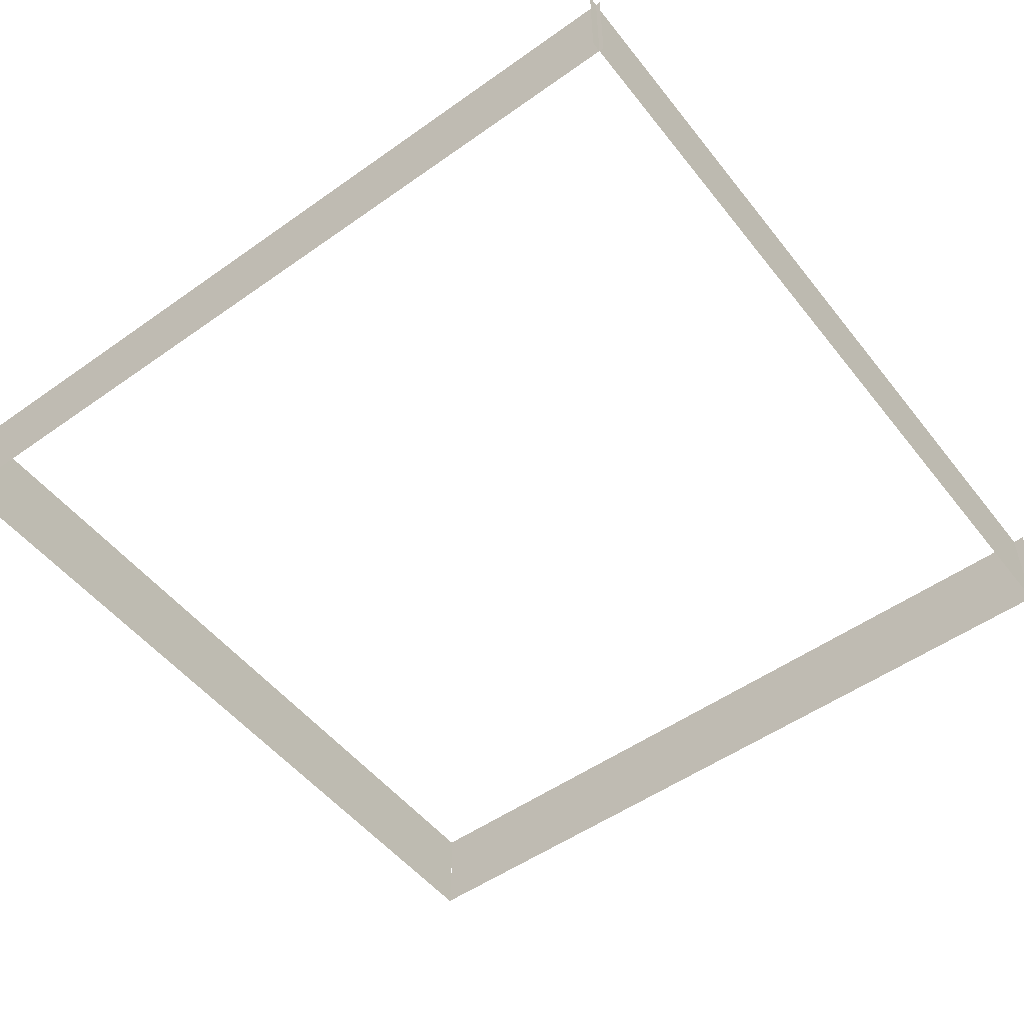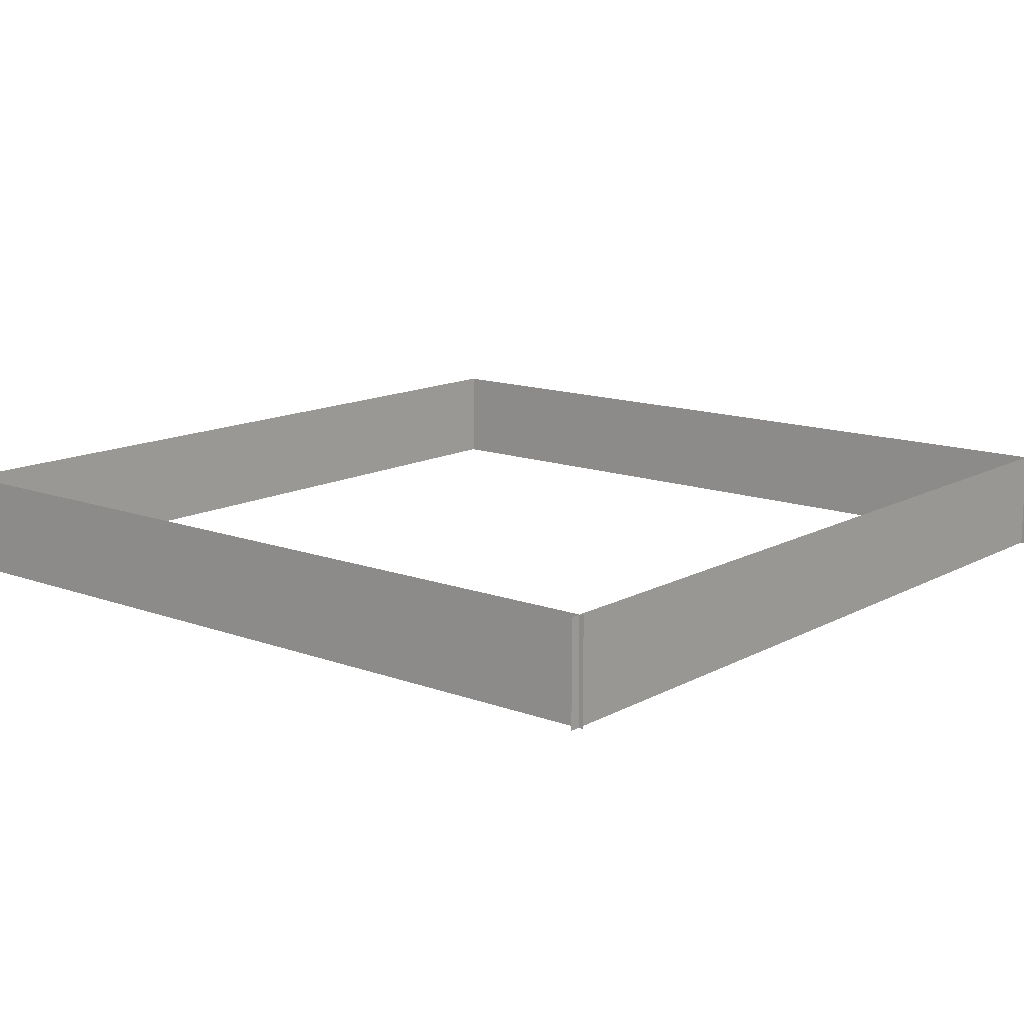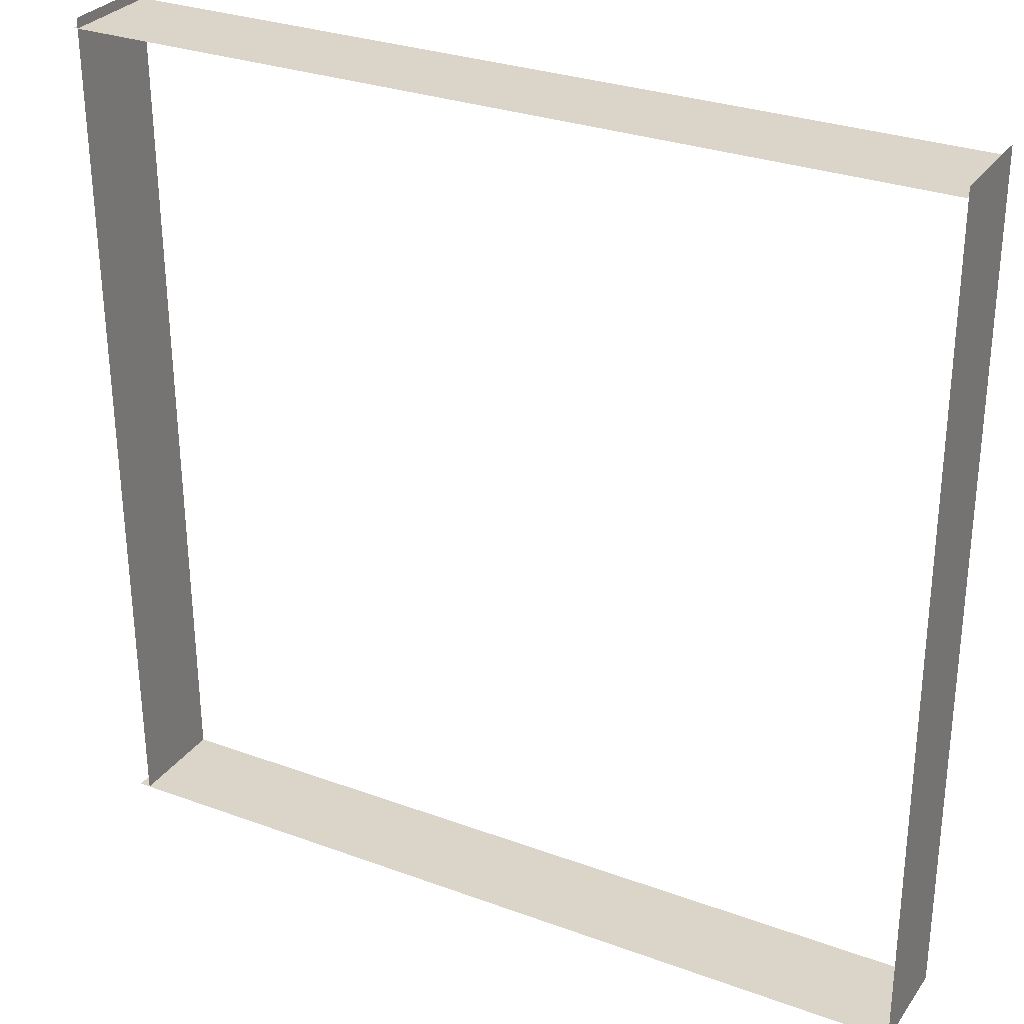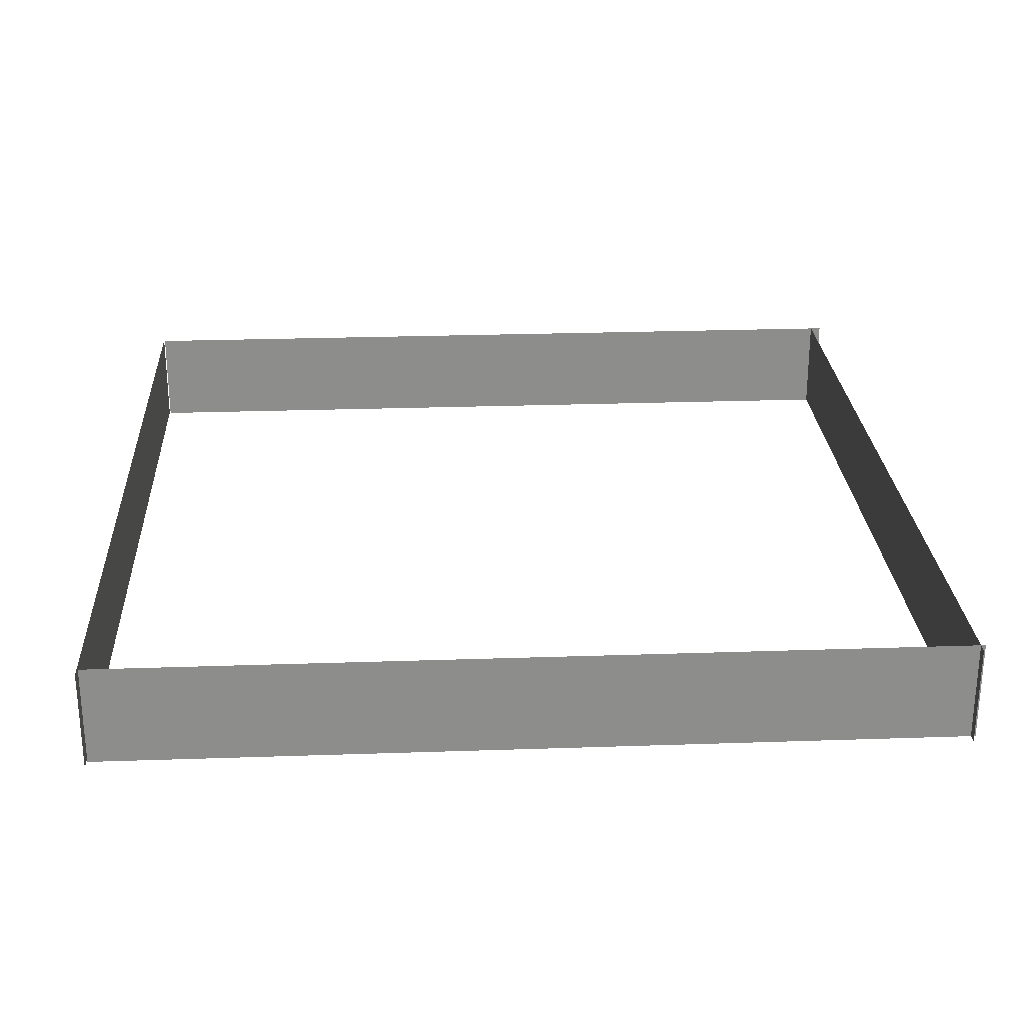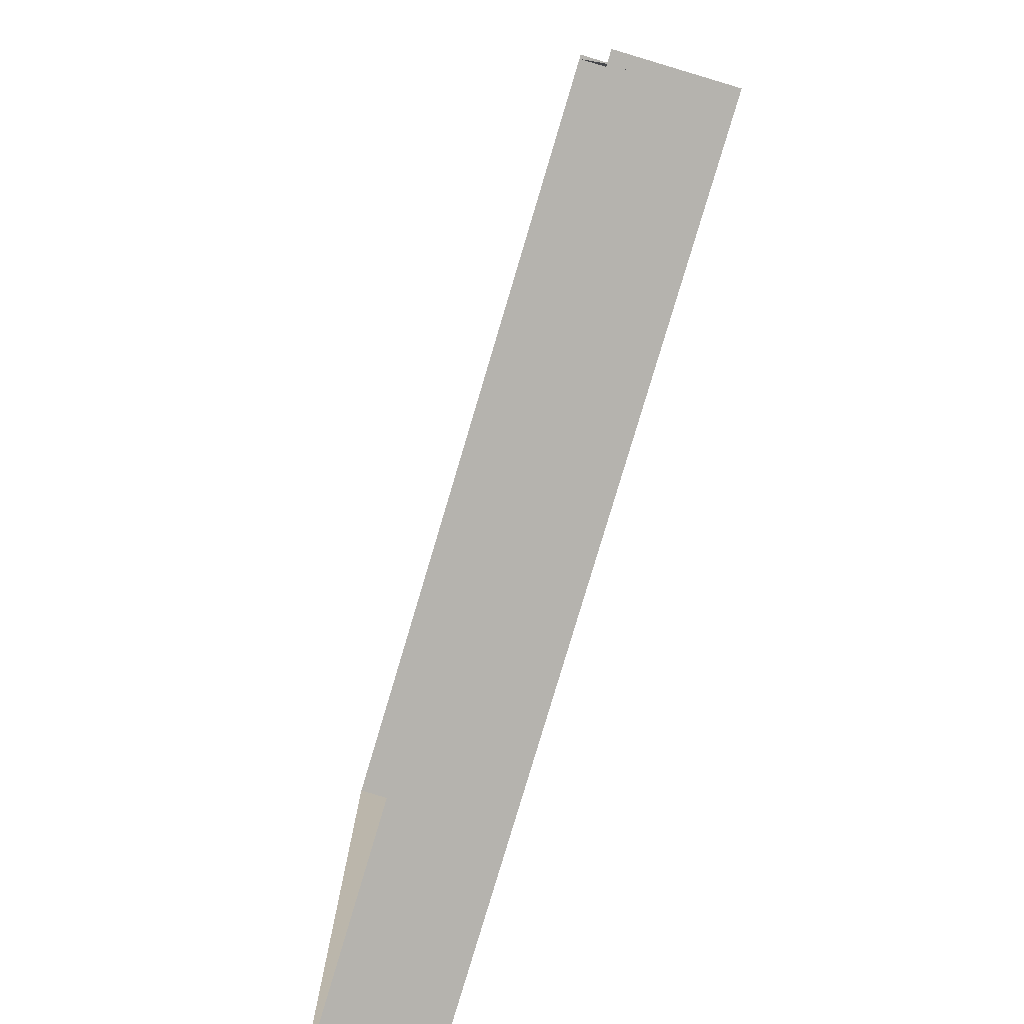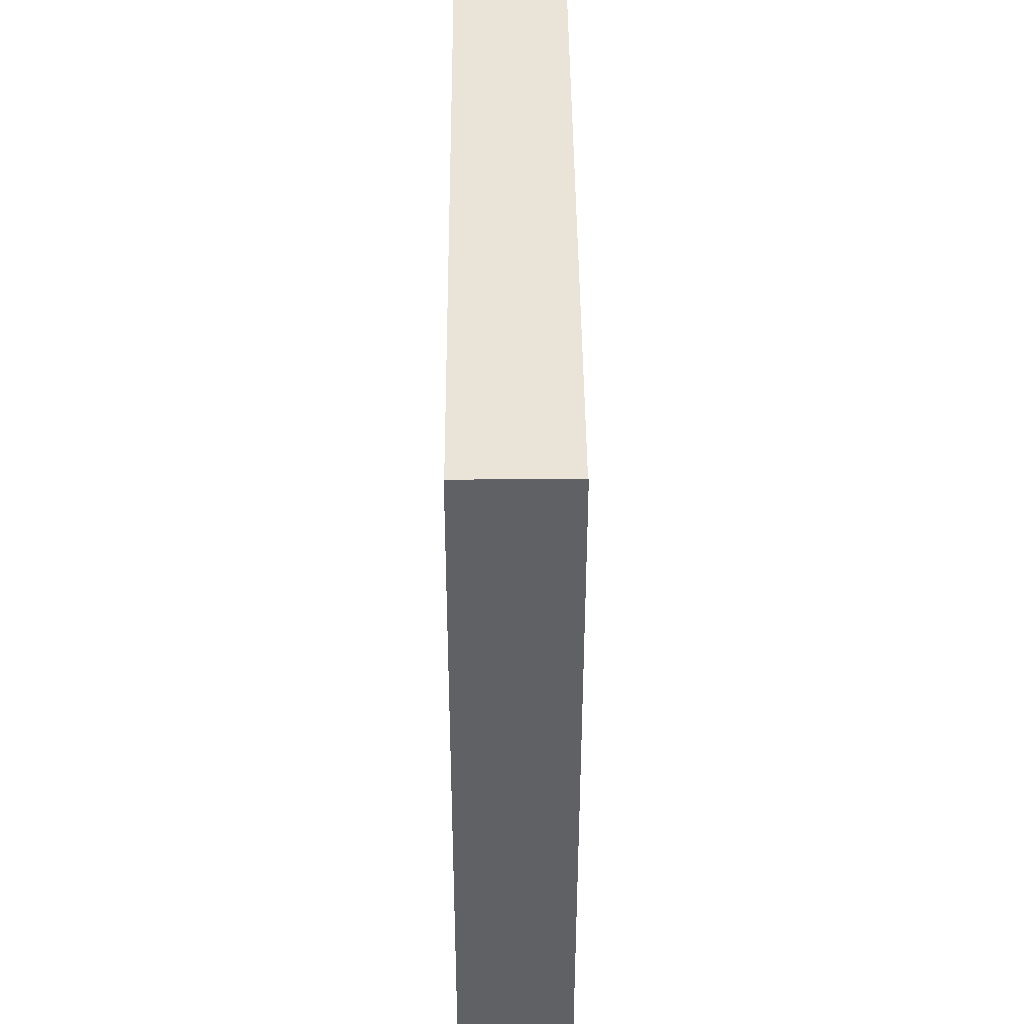
<metadata>
{"format":"obj","ext":"obj","renderer":"f3d","projection":"perspective","resolution":1024,"background":"white","views":[{"elev":-51.8,"azim":37.5,"up":"+Y"},{"elev":13.3,"azim":39.9,"up":"+Y"},{"elev":29.4,"azim":-151.5,"up":"+Z"},{"elev":25.9,"azim":-3.1,"up":"+Y"},{"elev":-79.9,"azim":73.4,"up":"+Z"},{"elev":42.8,"azim":-90.4,"up":"+Z"}]}
</metadata>
<code>
o Plane.057
v 1213 284.4 1177
v -1194 284.4 1177
v 1213 -0.4844 1177
v -1194 -0.4844 1177
f 2 1 3
f 2 3 4
o Plane.056
v 1181 284.4 -1201
v 1200 284.4 1206
v 1181 -0.4844 -1201
v 1200 -0.4844 1206
f 6 5 7
f 6 7 8
o Plane.055
v -1197 284.4 1206
v -1197 284.4 -1201
v -1197 -0.4844 1206
v -1197 -0.4844 -1201
f 10 9 11
f 10 11 12
o Plane.054
v -1194 284.4 -1198
v 1213 284.4 -1198
v -1194 -0.4844 -1198
v 1213 -0.4844 -1198
f 14 13 15
f 14 15 16

</code>
